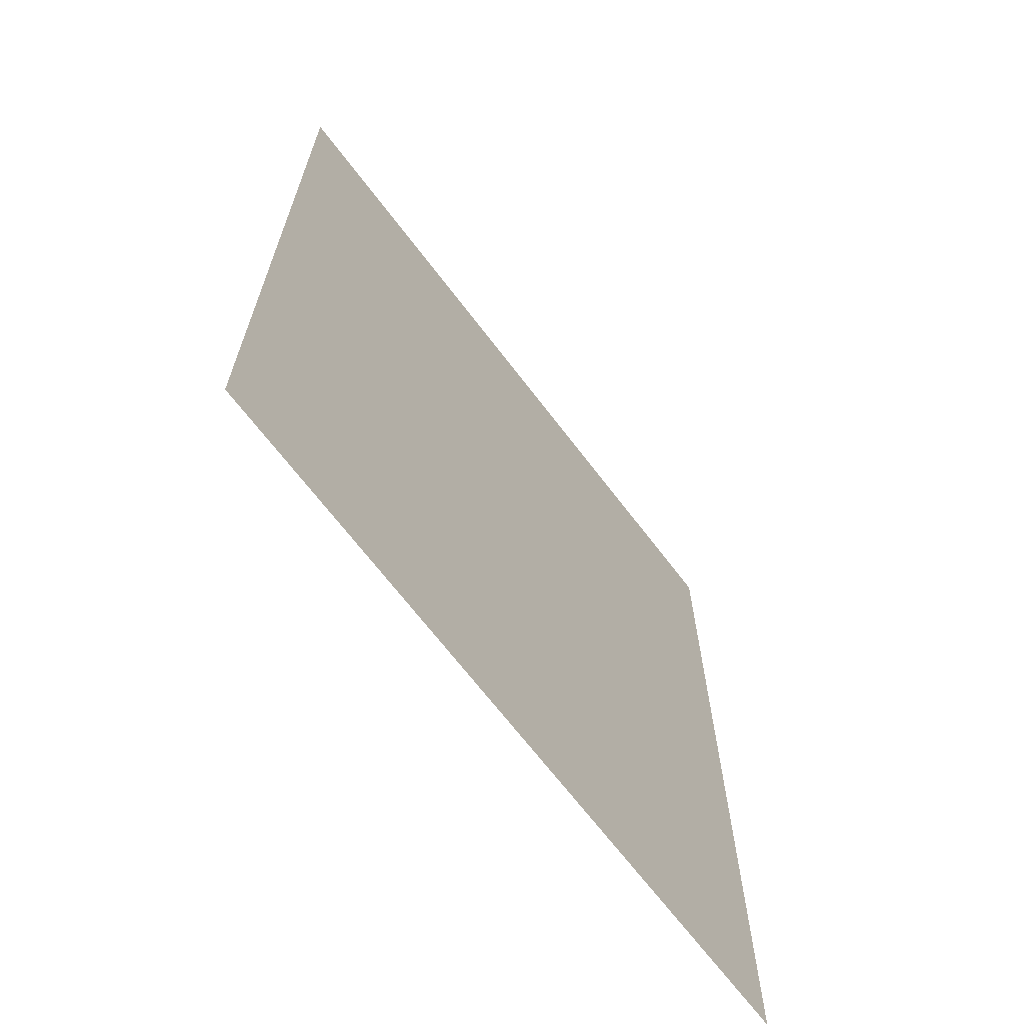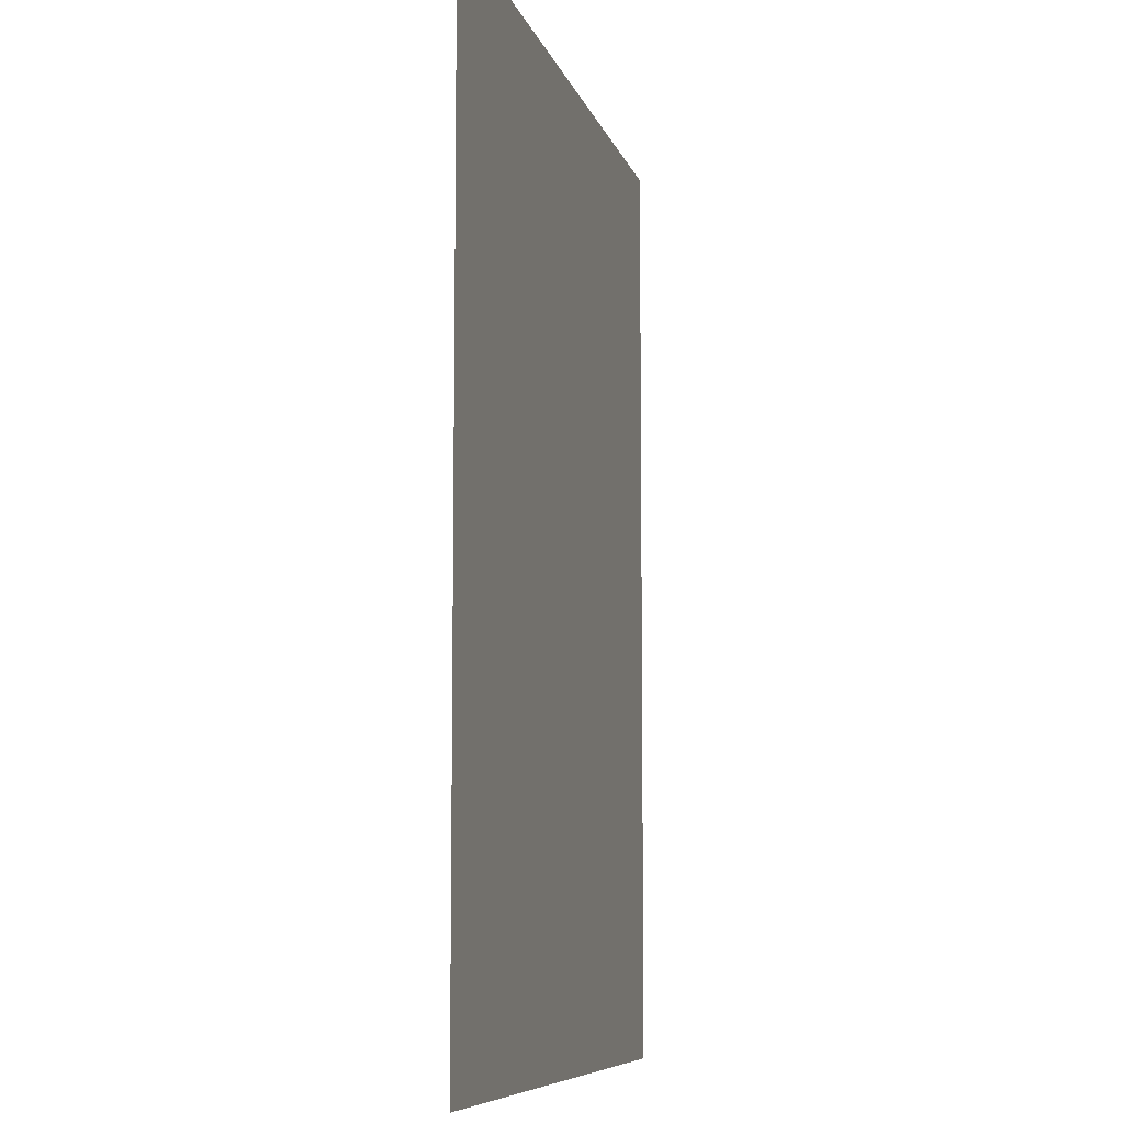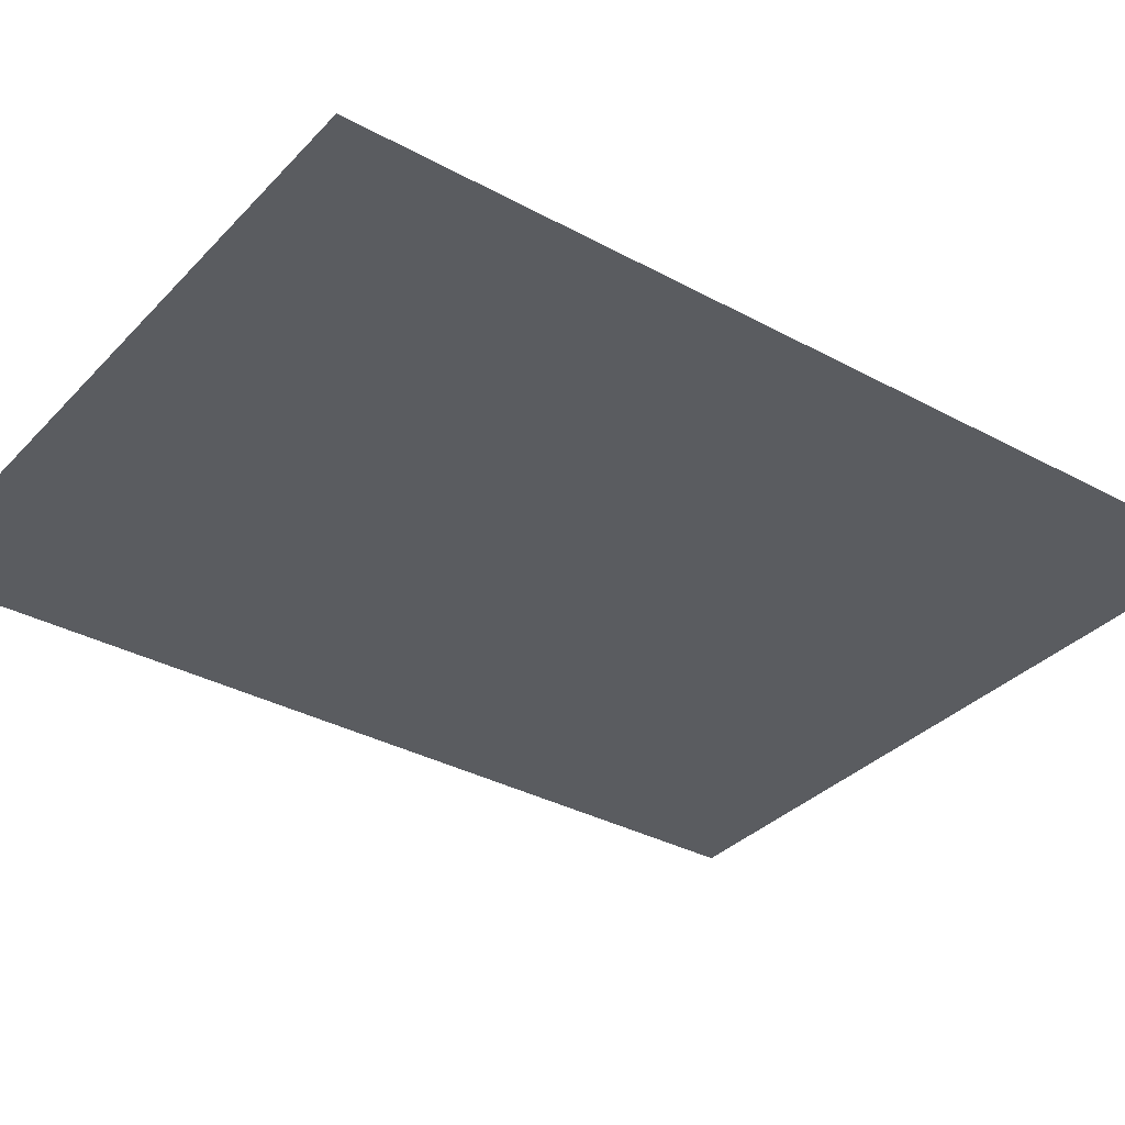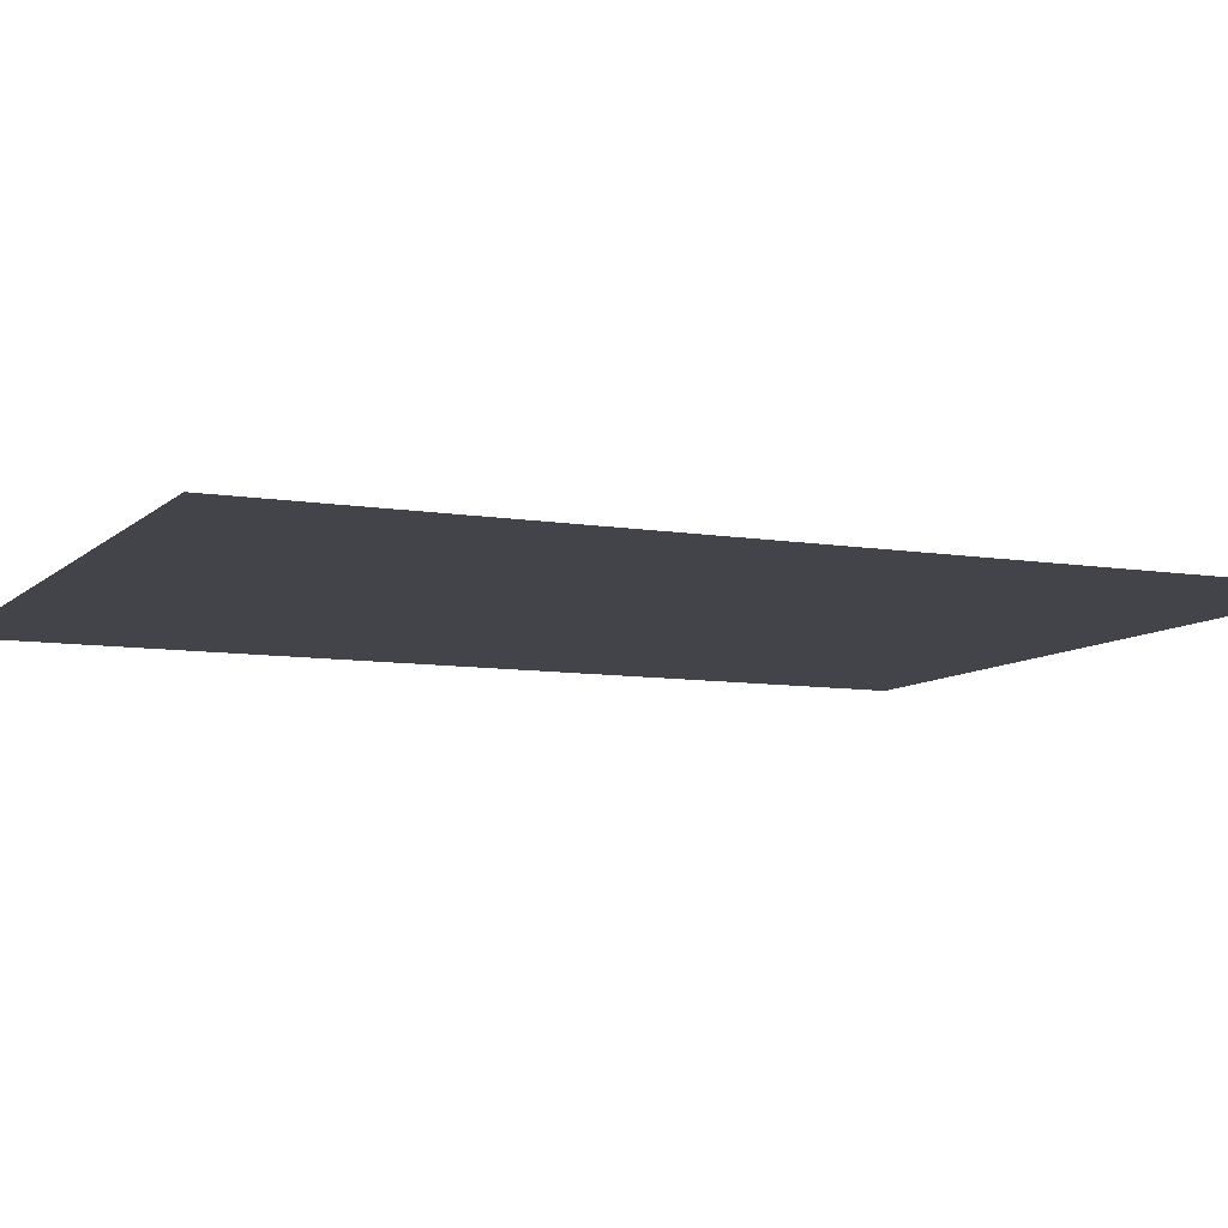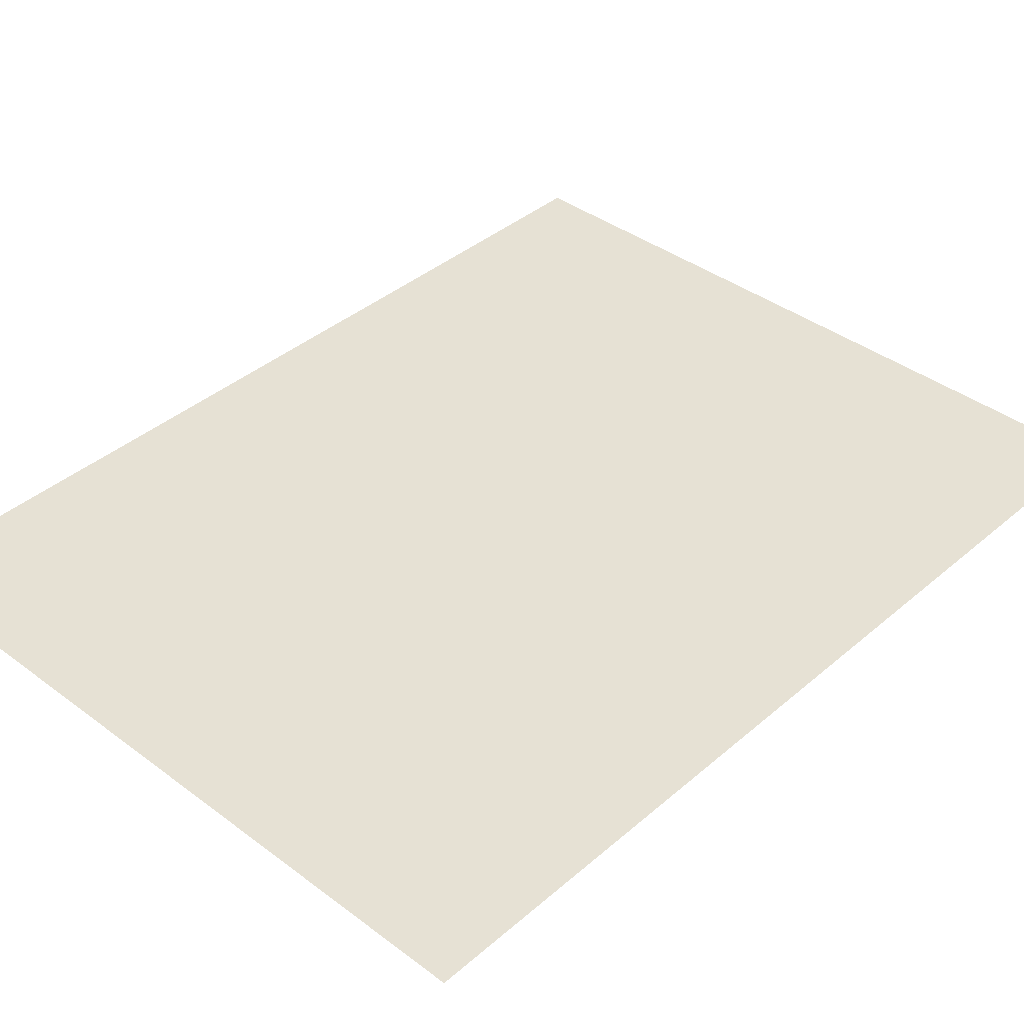
<metadata>
{"format":"obj","ext":"obj","renderer":"f3d","projection":"perspective","resolution":1024,"background":"white","views":[{"elev":-68.1,"azim":127.3,"up":"+Y"},{"elev":-8.0,"azim":-76.6,"up":"+Y"},{"elev":-34.2,"azim":-126.3,"up":"+Z"},{"elev":-8.5,"azim":-114.6,"up":"+Z"},{"elev":39.1,"azim":-136.9,"up":"+Z"}]}
</metadata>
<code>
o #ID20
v -0.2026 -0.04368 0.2274
v -0.4472 0.2705 0.2274
v -0.4472 -0.04368 0.2274
v -0.2026 0.2705 0.2274
f 1 2 3
f 3 2 1
f 2 1 4
f 4 1 2

</code>
